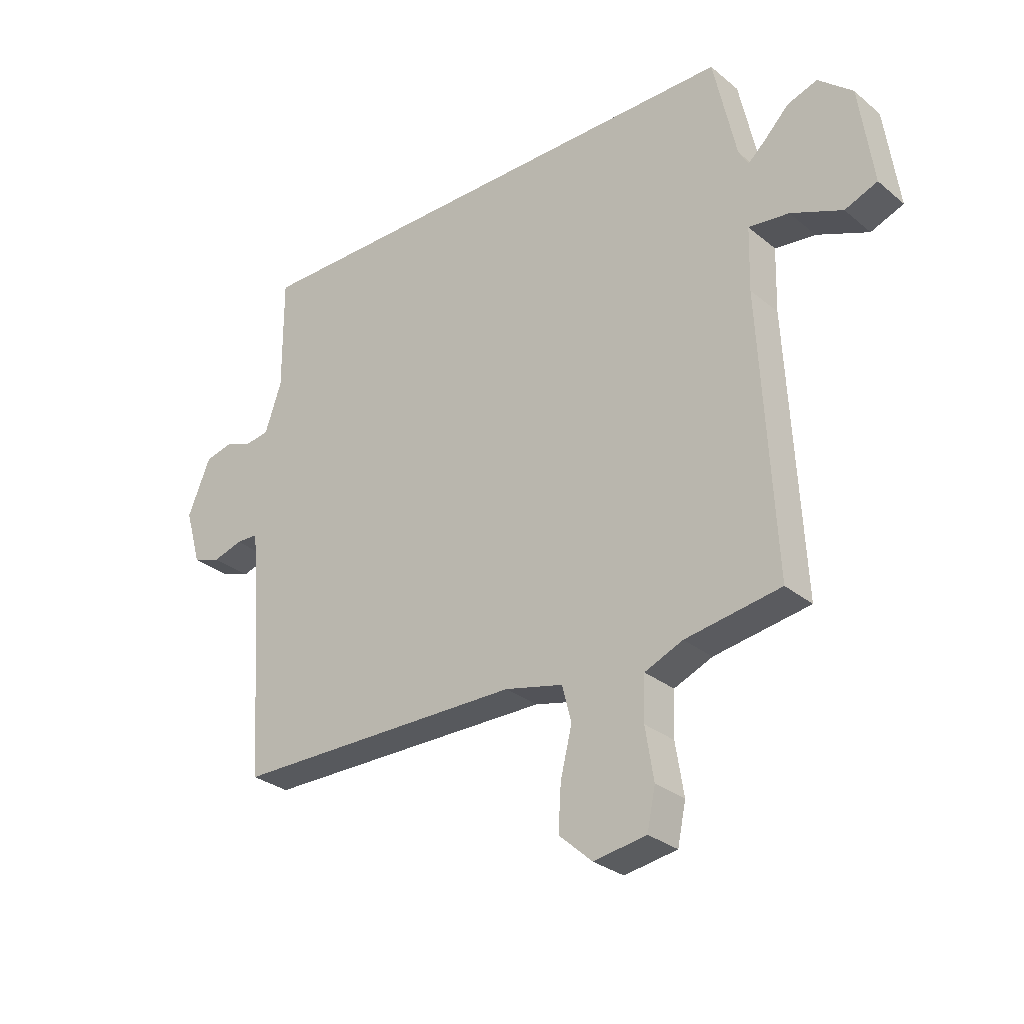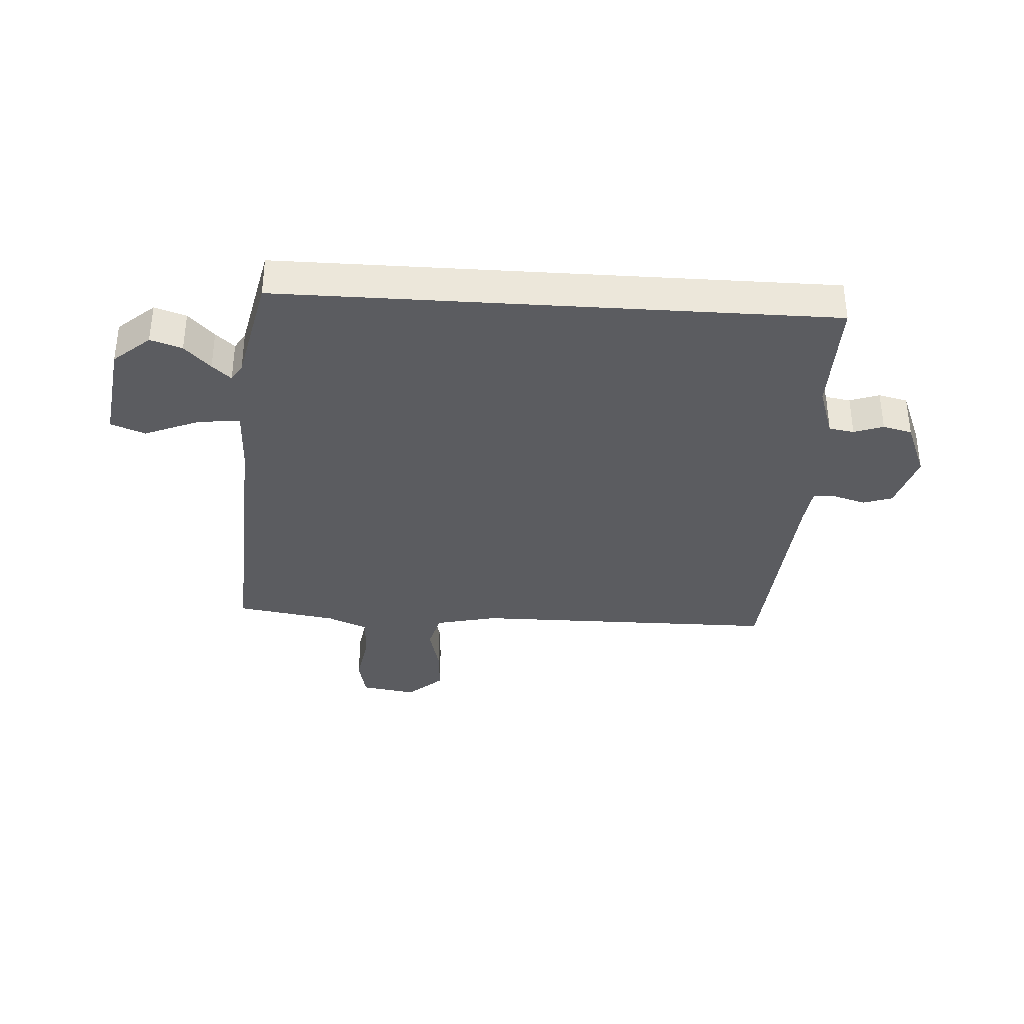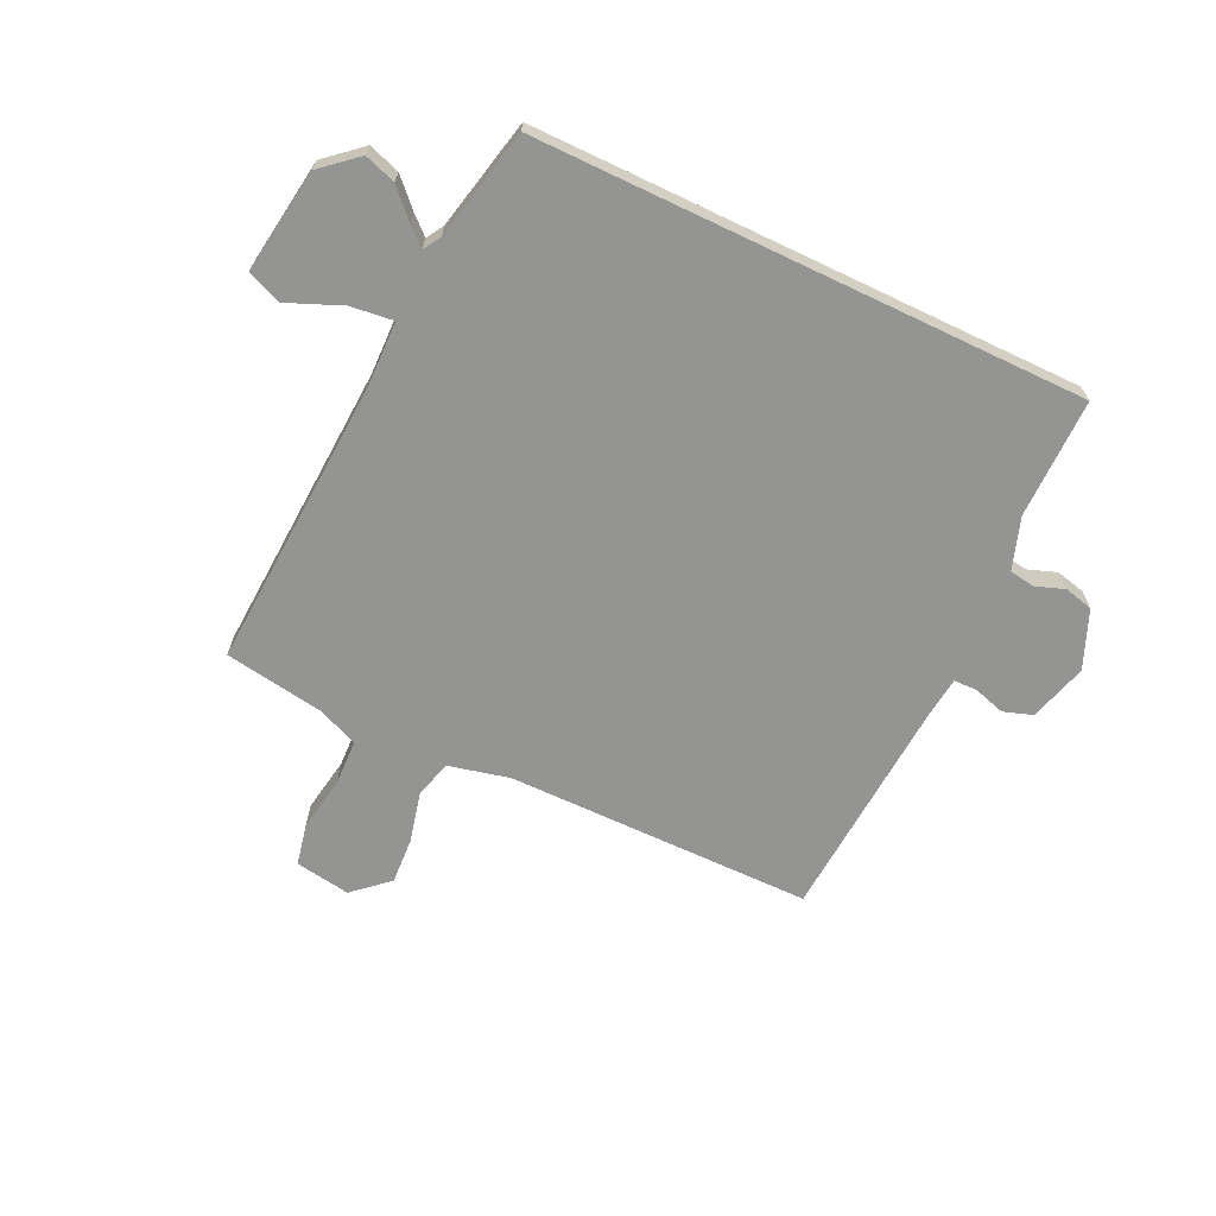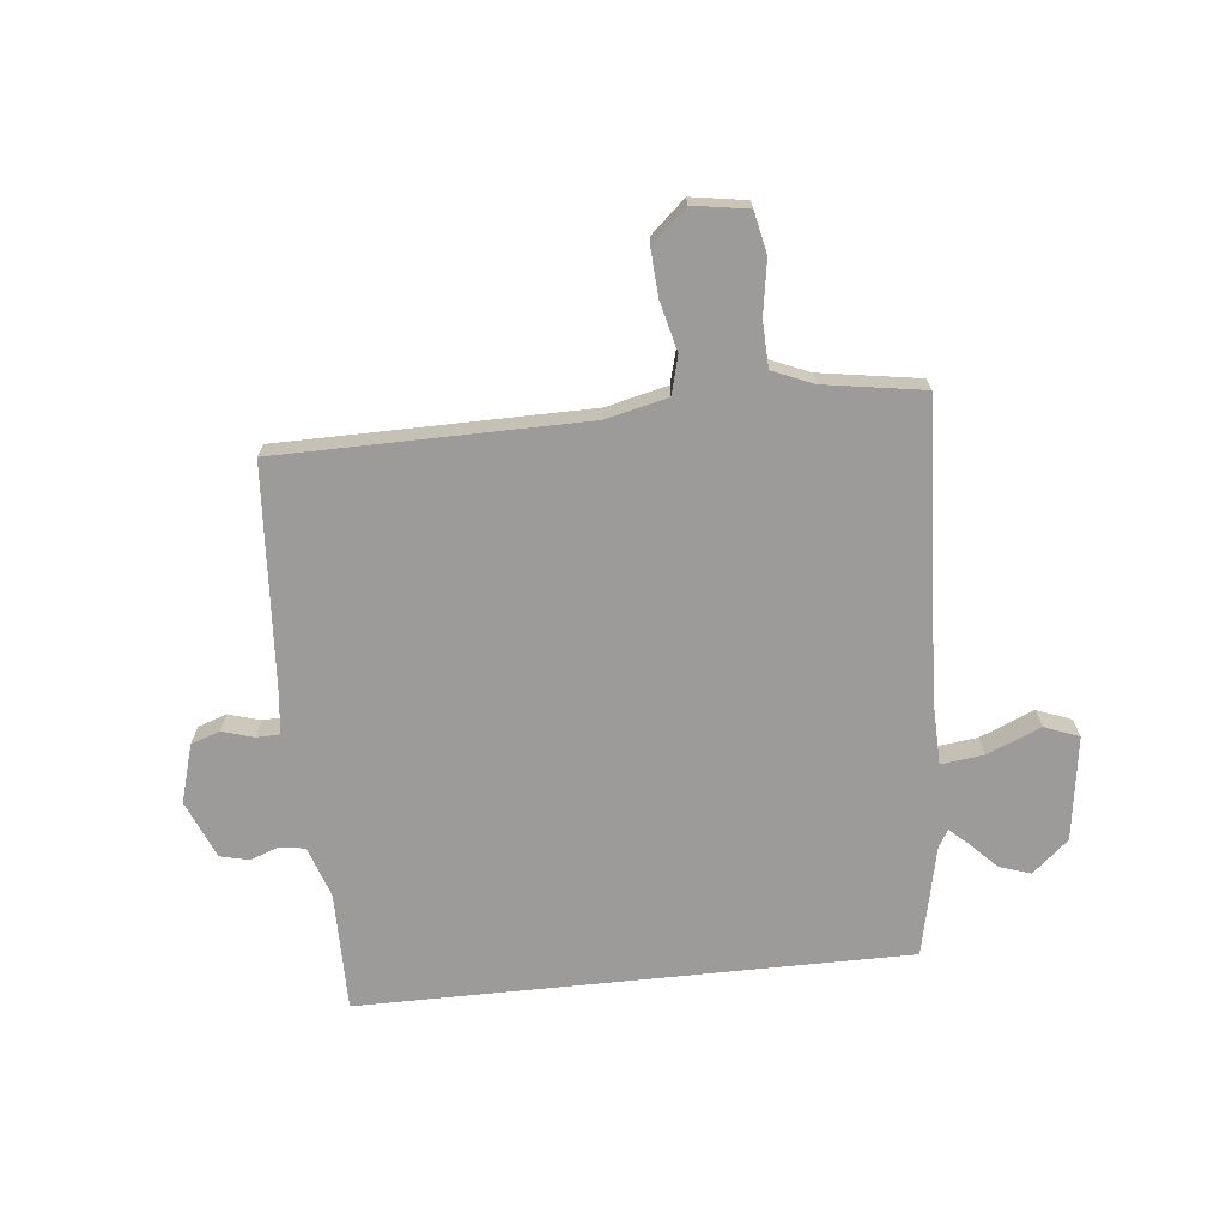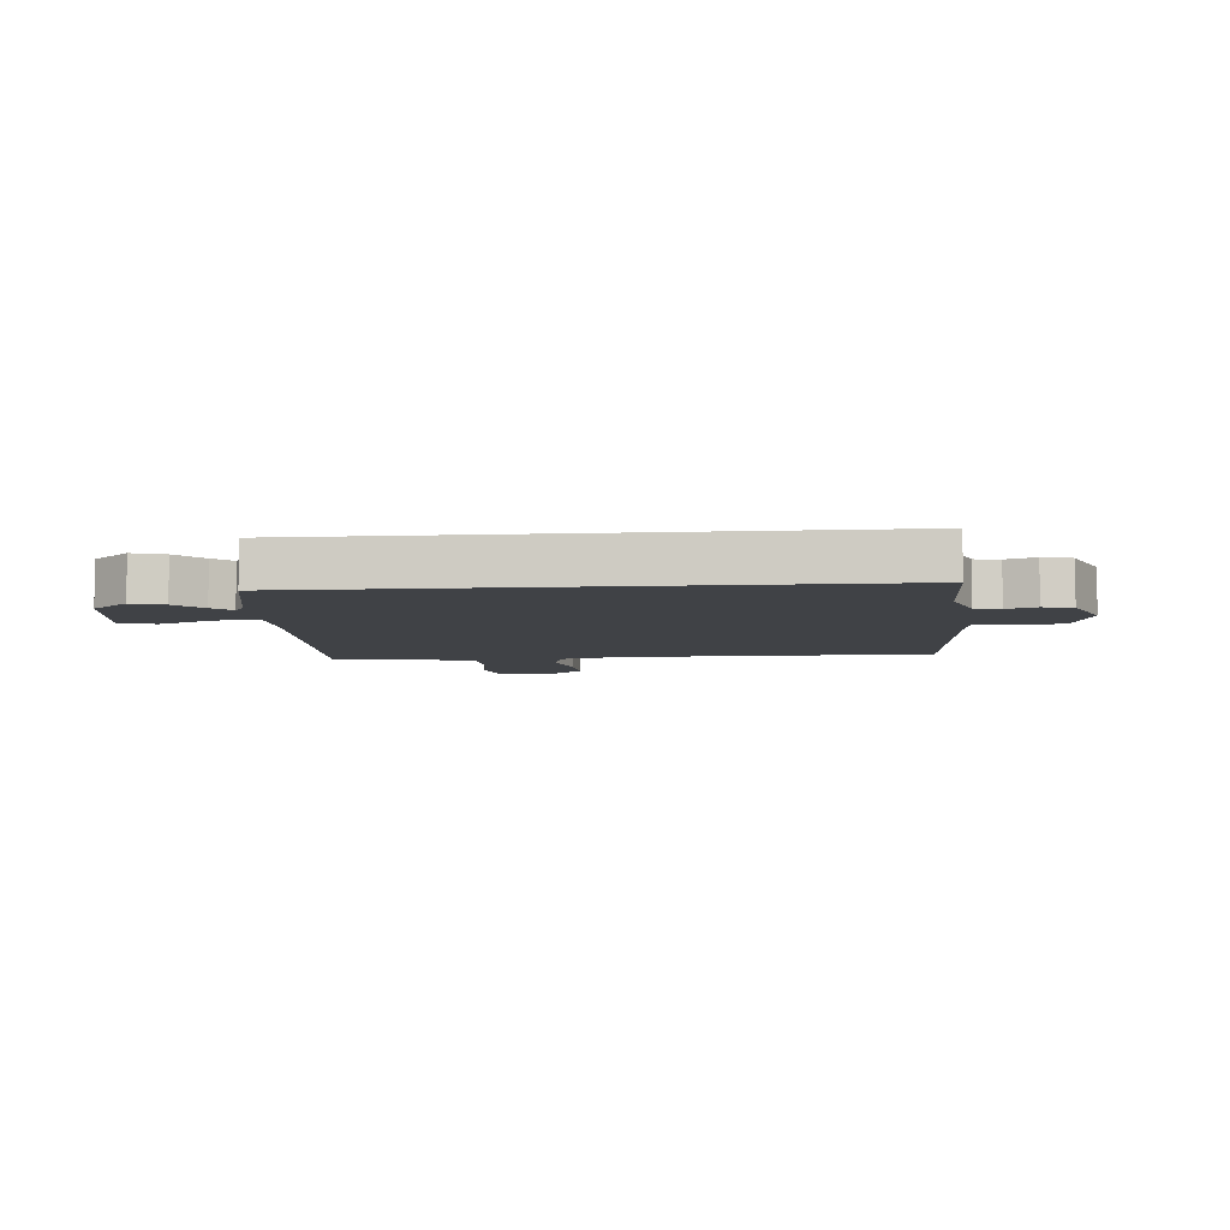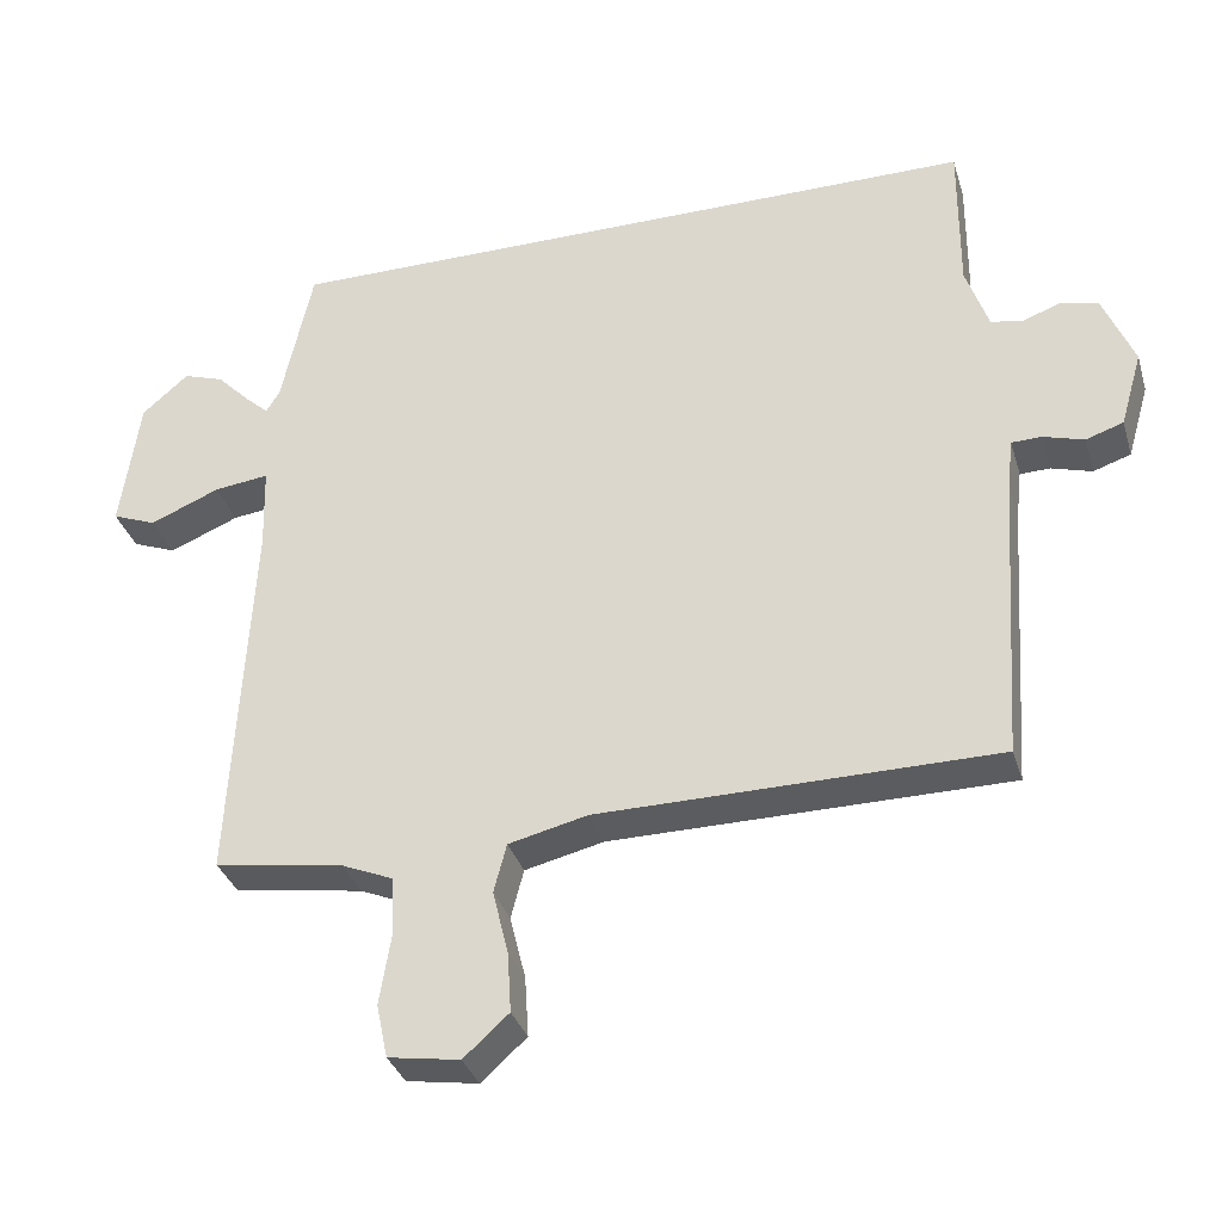
<metadata>
{"format":"obj","ext":"obj","renderer":"f3d","projection":"perspective","resolution":1024,"background":"white","views":[{"elev":-29.5,"azim":-140.0,"up":"+Z"},{"elev":-34.9,"azim":-3.7,"up":"+Y"},{"elev":-67.0,"azim":-25.5,"up":"+Y"},{"elev":-69.7,"azim":-174.1,"up":"+Y"},{"elev":-6.5,"azim":5.1,"up":"+Y"},{"elev":-33.9,"azim":16.0,"up":"+Z"}]}
</metadata>
<code>
v -0.508 0.07 -0.449
v -0.482 0.07 0.05
v -0.485 0.07 0.164
v -0.558 0.07 0.155
v -0.651 0.07 0.116
v -0.71 0.07 0.139
v -0.685 0.07 0.318
v -0.623 0.07 0.372
v -0.569 0.07 0.354
v -0.525 0.07 0.309
v -0.493 0.07 0.28
v -0.475 0.07 0.31
v -0.434 0.07 0.5
v 0.508 0.07 0.5
v 0.507 0.07 0.295
v 0.537 0.07 0.207
v 0.58 0.07 0.2
v 0.63 0.07 0.218
v 0.68 0.07 0.206
v 0.721 0.07 0.107
v 0.692 0.07 0.007
v 0.642 0.07 -0.01
v 0.588 0.07 0.006
v 0.548 0.07 0.005
v 0.54 0.07 -0.064
v 0.514 0.07 -0.45
v -0.013 0.07 -0.454
v -0.118 0.07 -0.479
v -0.135 0.07 -0.544
v -0.114 0.07 -0.629
v -0.109 0.07 -0.709
v -0.169 0.07 -0.763
v -0.264 0.07 -0.748
v -0.279 0.07 -0.677
v -0.264 0.07 -0.584
v -0.267 0.07 -0.505
v -0.336 0.07 -0.476
v -0.508 0 -0.449
v -0.482 0 0.05
v -0.485 0 0.164
v -0.558 0 0.155
v -0.651 0 0.116
v -0.71 0 0.139
v -0.685 0 0.318
v -0.623 0 0.372
v -0.569 0 0.354
v -0.525 0 0.309
v -0.493 0 0.28
v -0.475 0 0.31
v -0.434 0 0.5
v 0.508 0 0.5
v 0.507 0 0.295
v 0.537 0 0.207
v 0.58 0 0.2
v 0.63 0 0.218
v 0.68 0 0.206
v 0.721 0 0.107
v 0.692 0 0.007
v 0.642 0 -0.01
v 0.588 0 0.006
v 0.548 0 0.005
v 0.54 0 -0.064
v 0.514 0 -0.45
v -0.013 0 -0.454
v -0.118 0 -0.479
v -0.135 0 -0.544
v -0.114 0 -0.629
v -0.109 0 -0.709
v -0.169 0 -0.763
v -0.264 0 -0.748
v -0.279 0 -0.677
v -0.264 0 -0.584
v -0.267 0 -0.505
v -0.336 0 -0.476
f 32 33 34 35
f 32 35 36
f 29 30 31 32
f 29 32 36
f 28 29 36 37
f 25 26 27
f 24 25 27 28
f 20 21 22 23
f 20 23 24
f 17 18 19 20
f 16 17 20 24
f 15 16 24 28
f 12 13 14 15
f 11 12 15 28
f 7 8 9 10
f 4 5 6 7
f 3 4 7 10
f 28 37 1 2
f 3 10 11 28
f 2 3 28
f 72 71 70 69
f 73 72 69
f 69 68 67 66
f 73 69 66
f 74 73 66 65
f 64 63 62
f 65 64 62 61
f 60 59 58 57
f 61 60 57
f 57 56 55 54
f 61 57 54 53
f 65 61 53 52
f 52 51 50 49
f 65 52 49 48
f 47 46 45 44
f 44 43 42 41
f 47 44 41 40
f 39 38 74 65
f 65 48 47 40
f 65 40 39
f 1 38 39 2
f 2 39 40 3
f 3 40 41 4
f 4 41 42 5
f 5 42 43 6
f 6 43 44 7
f 7 44 45 8
f 8 45 46 9
f 9 46 47 10
f 10 47 48 11
f 11 48 49 12
f 12 49 50 13
f 13 50 51 14
f 14 51 52 15
f 15 52 53 16
f 16 53 54 17
f 17 54 55 18
f 18 55 56 19
f 19 56 57 20
f 20 57 58 21
f 21 58 59 22
f 22 59 60 23
f 23 60 61 24
f 24 61 62 25
f 25 62 63 26
f 26 63 64 27
f 27 64 65 28
f 28 65 66 29
f 29 66 67 30
f 30 67 68 31
f 31 68 69 32
f 32 69 70 33
f 33 70 71 34
f 34 71 72 35
f 35 72 73 36
f 36 73 74 37
f 37 74 38 1

</code>
